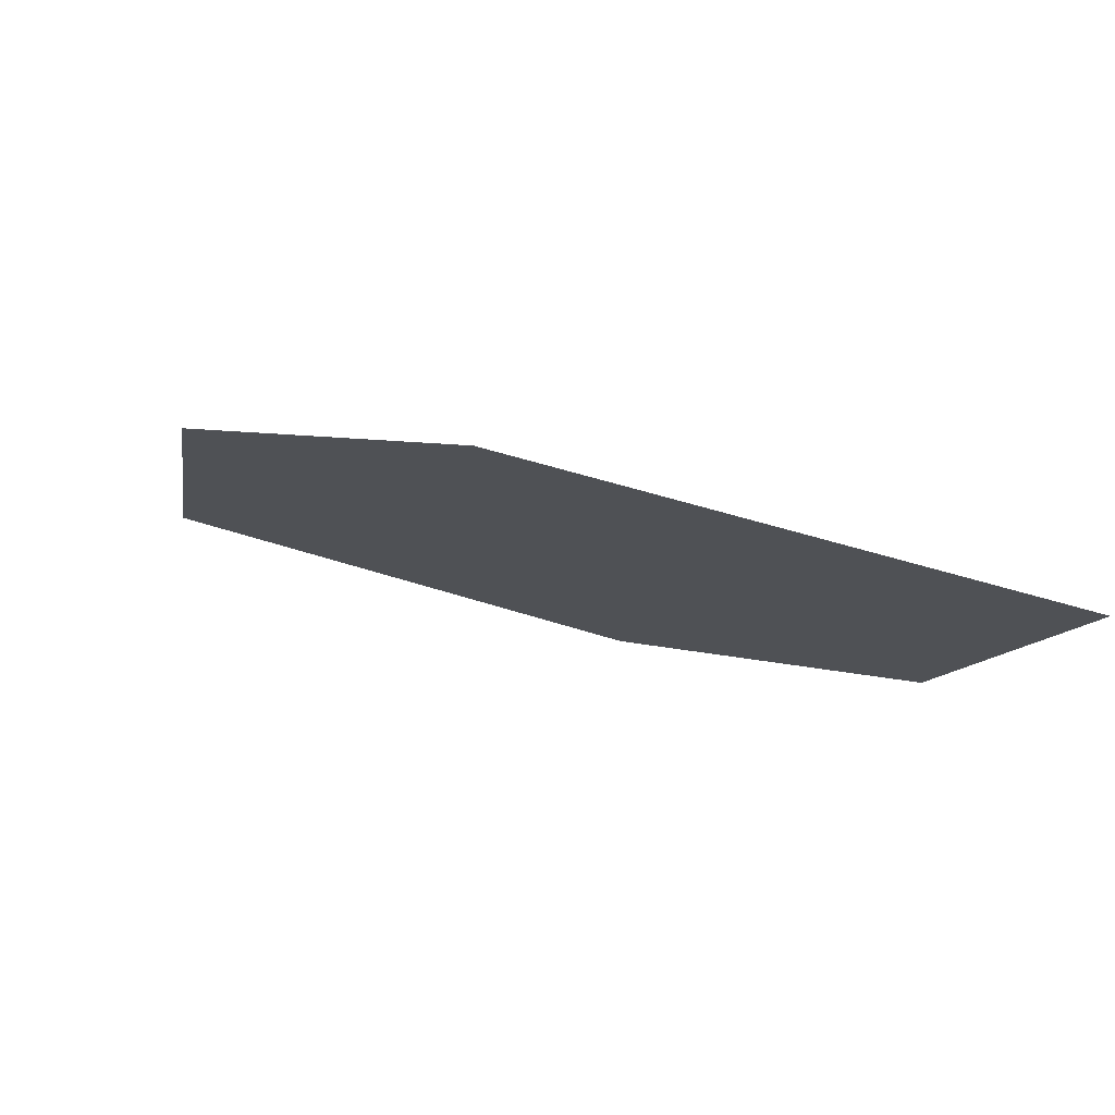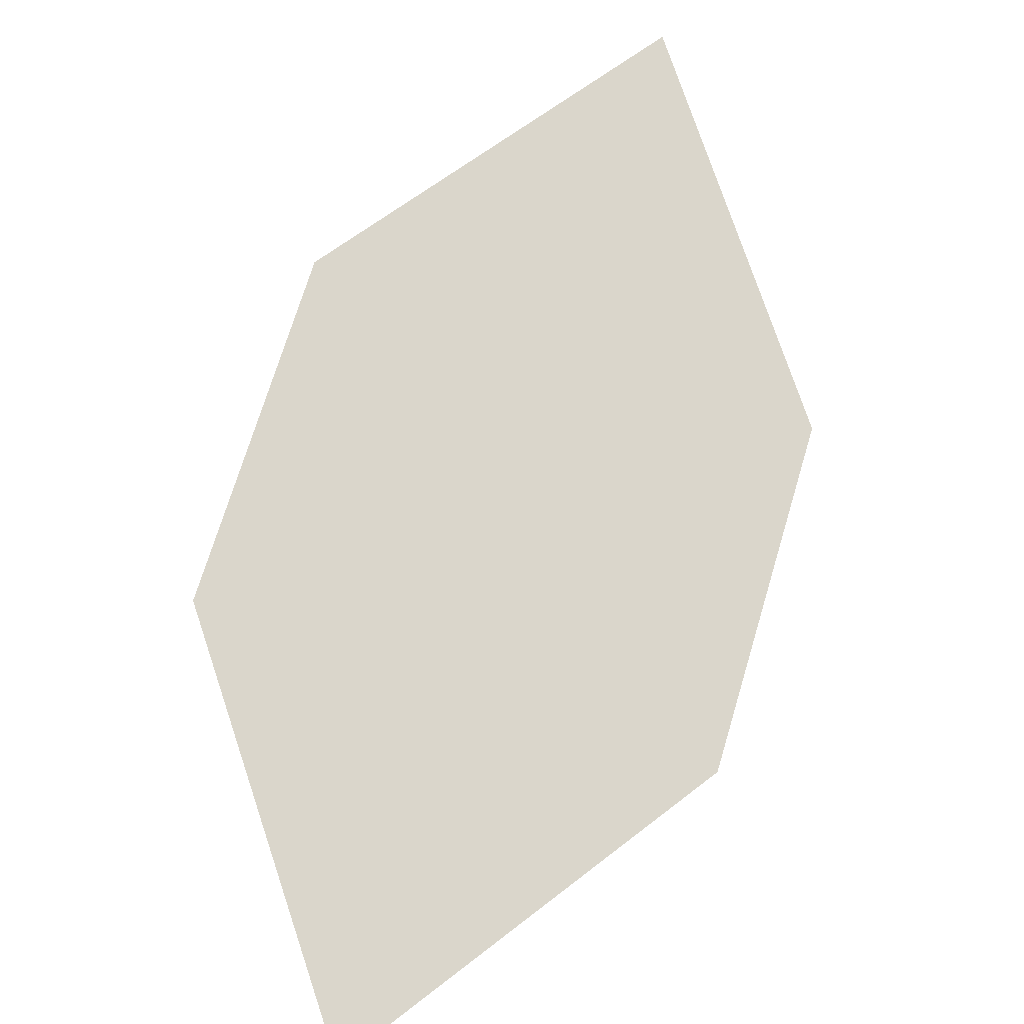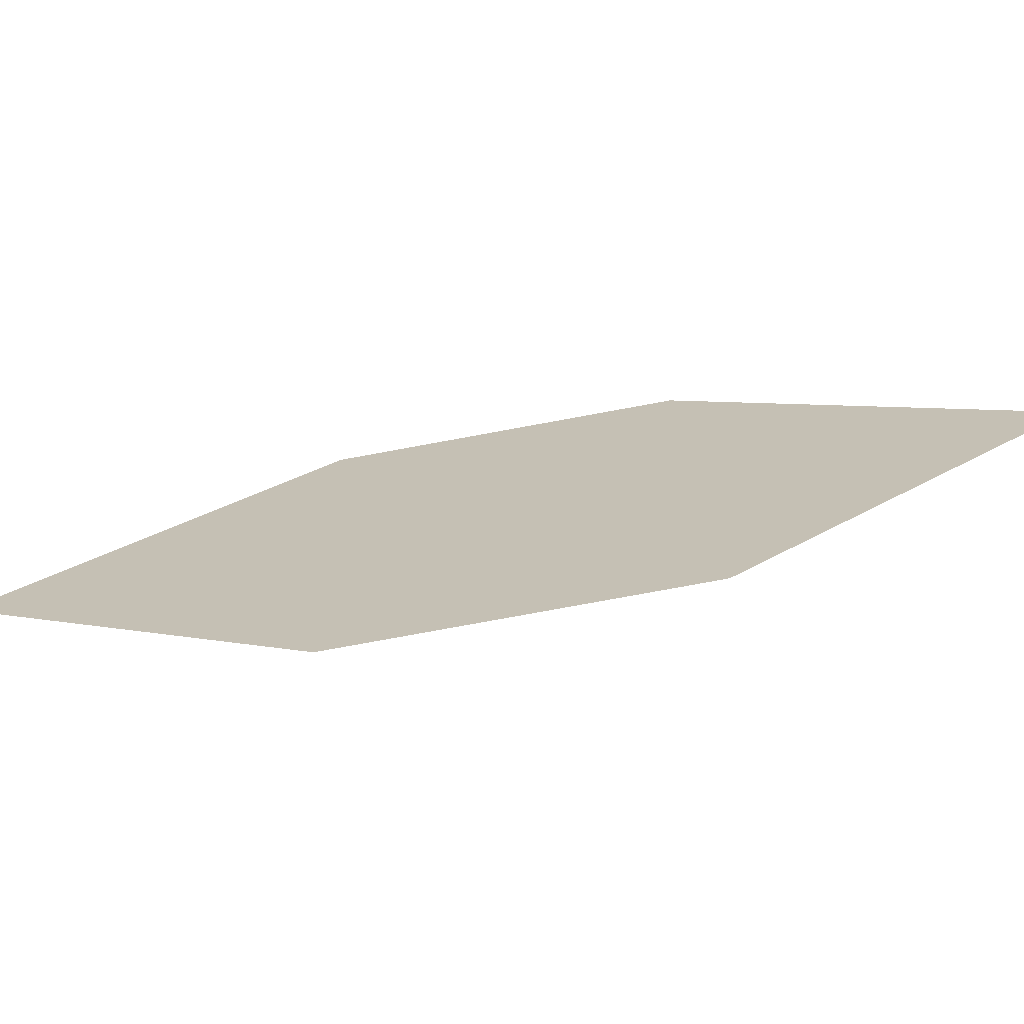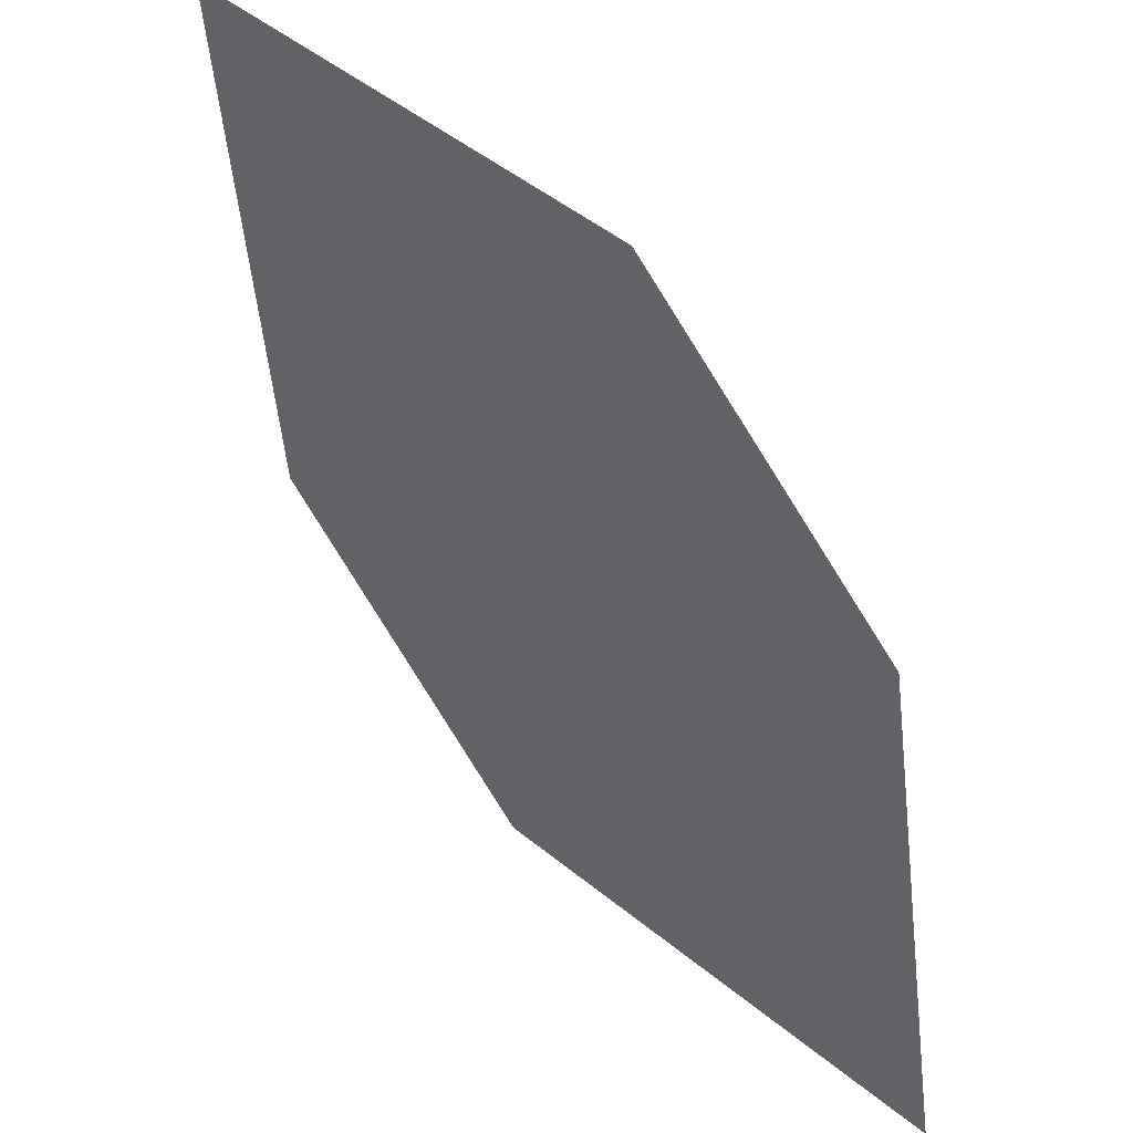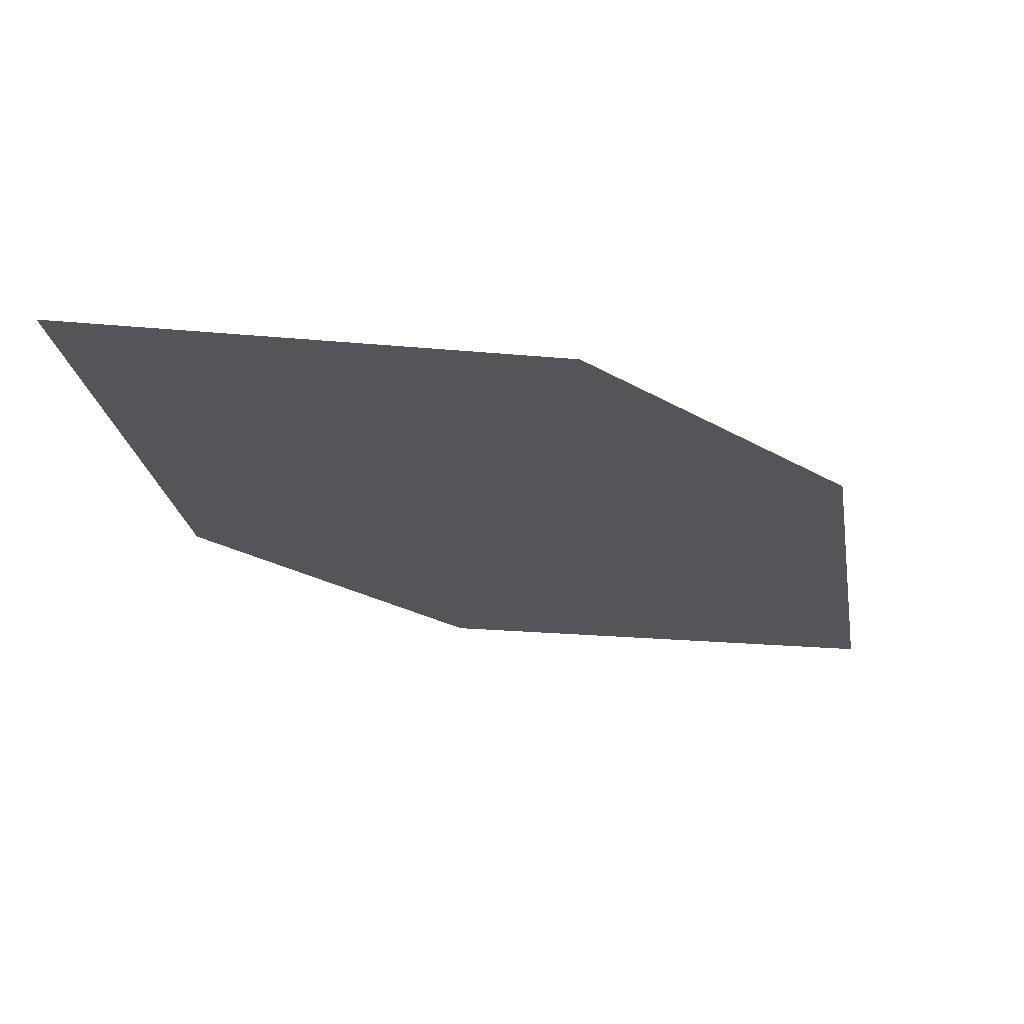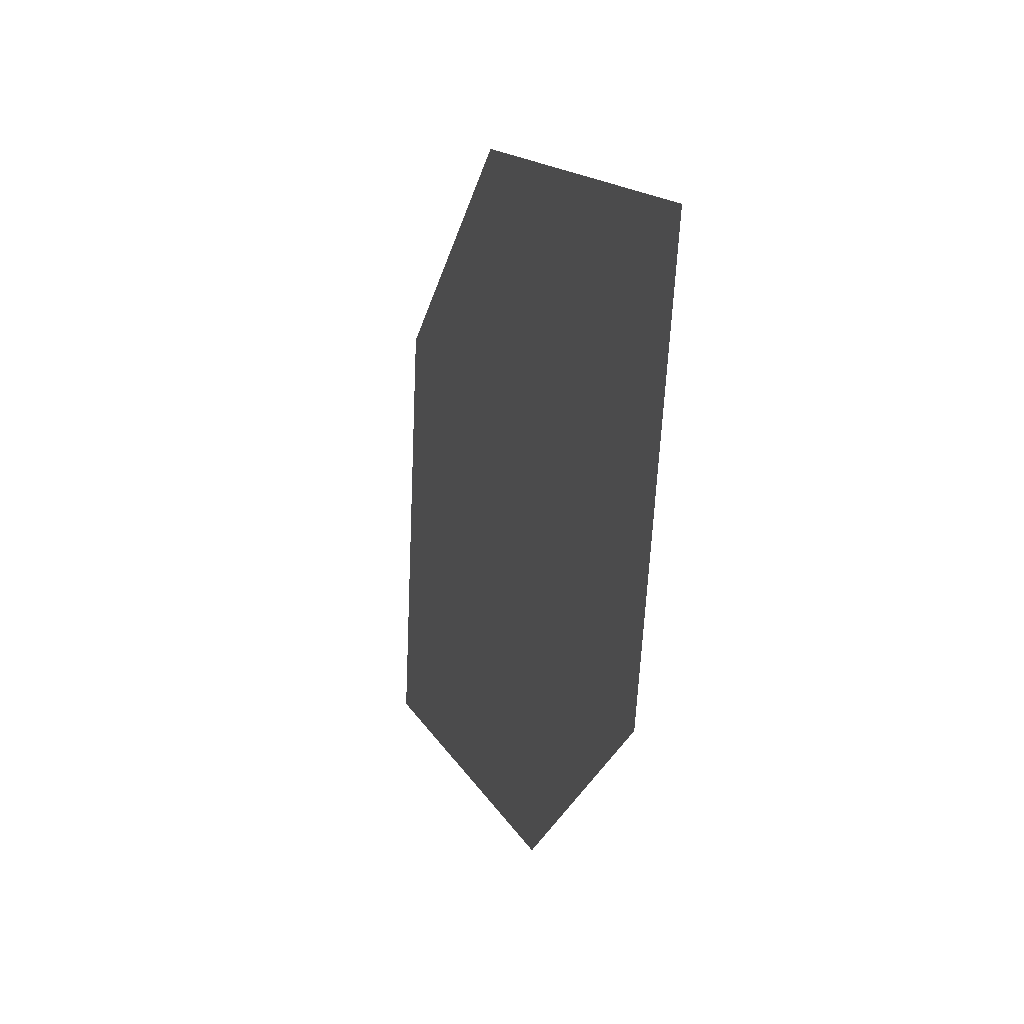
<metadata>
{"format":"obj","ext":"obj","renderer":"f3d","projection":"perspective","resolution":1024,"background":"white","views":[{"elev":79.1,"azim":-177.4,"up":"+Y"},{"elev":61.4,"azim":-119.8,"up":"+Z"},{"elev":9.1,"azim":-46.6,"up":"+Z"},{"elev":36.0,"azim":25.0,"up":"+Y"},{"elev":-9.1,"azim":89.0,"up":"+Z"},{"elev":24.2,"azim":-122.6,"up":"+Y"}]}
</metadata>
<code>
o leaves.150
v -0.3281 0.006463 1.109
v -0.3351 0.05523 1.107
v -0.4089 0.09261 1.088
v -0.375 0.01512 1.097
v -0.4019 0.04384 1.089
v -0.362 0.08395 1.1
f 1 2 6 3
f 1 3 5 4

</code>
